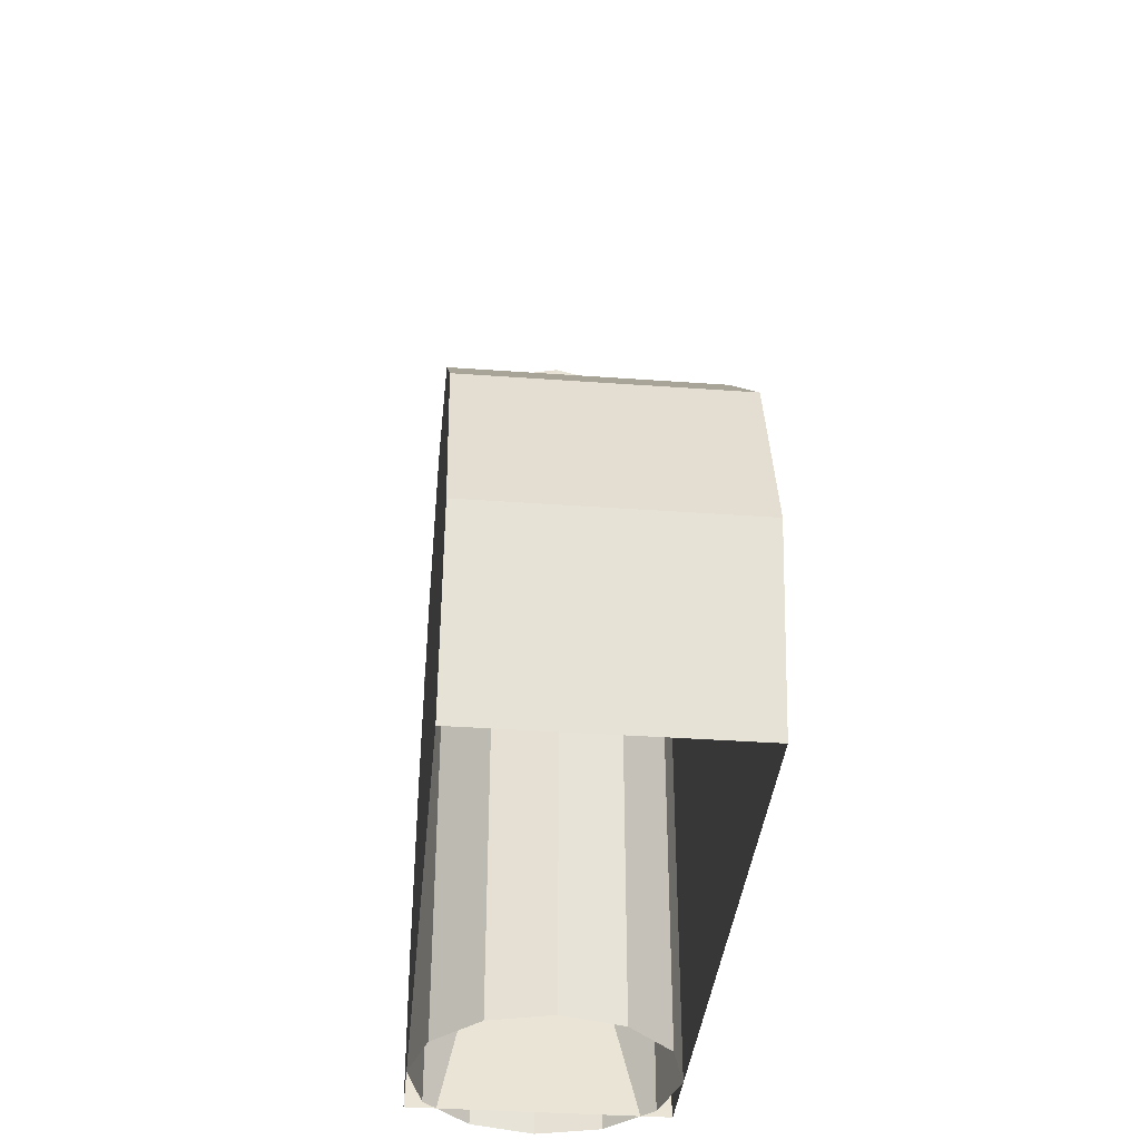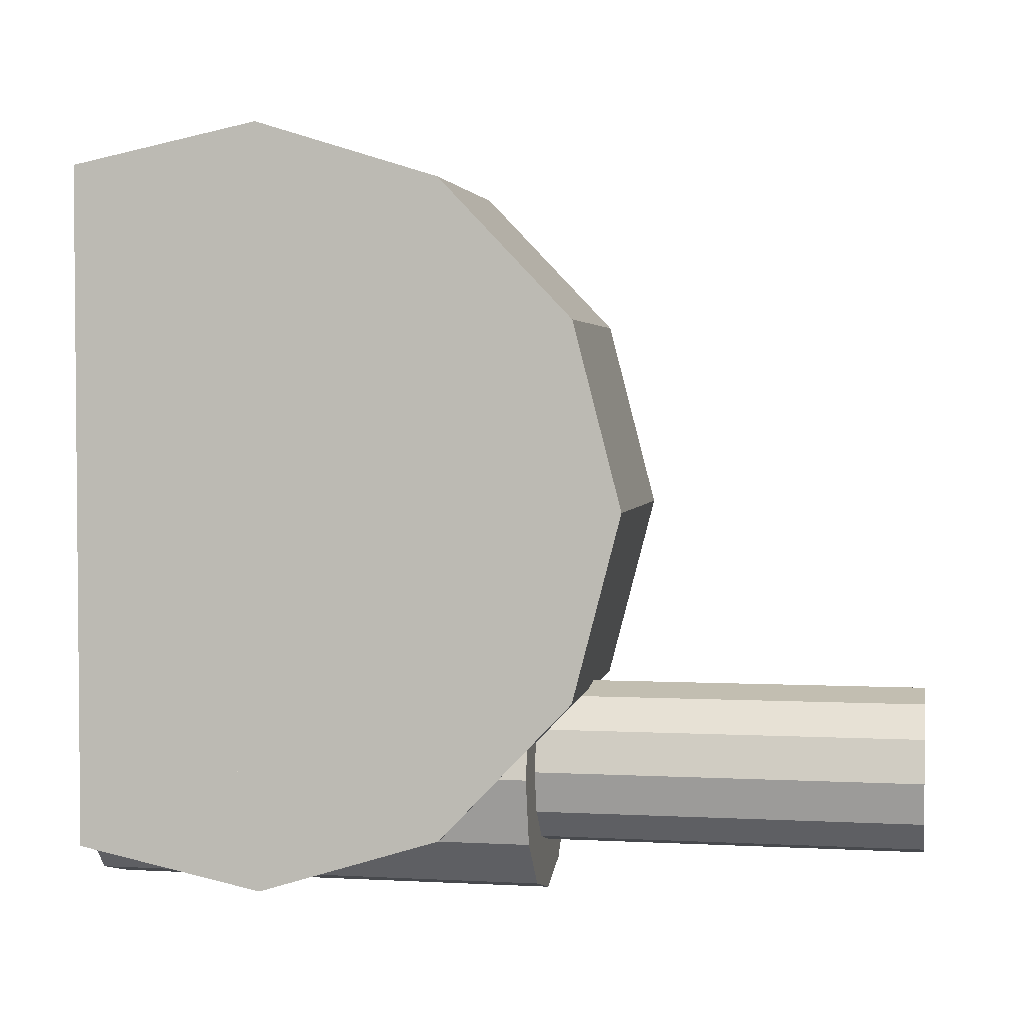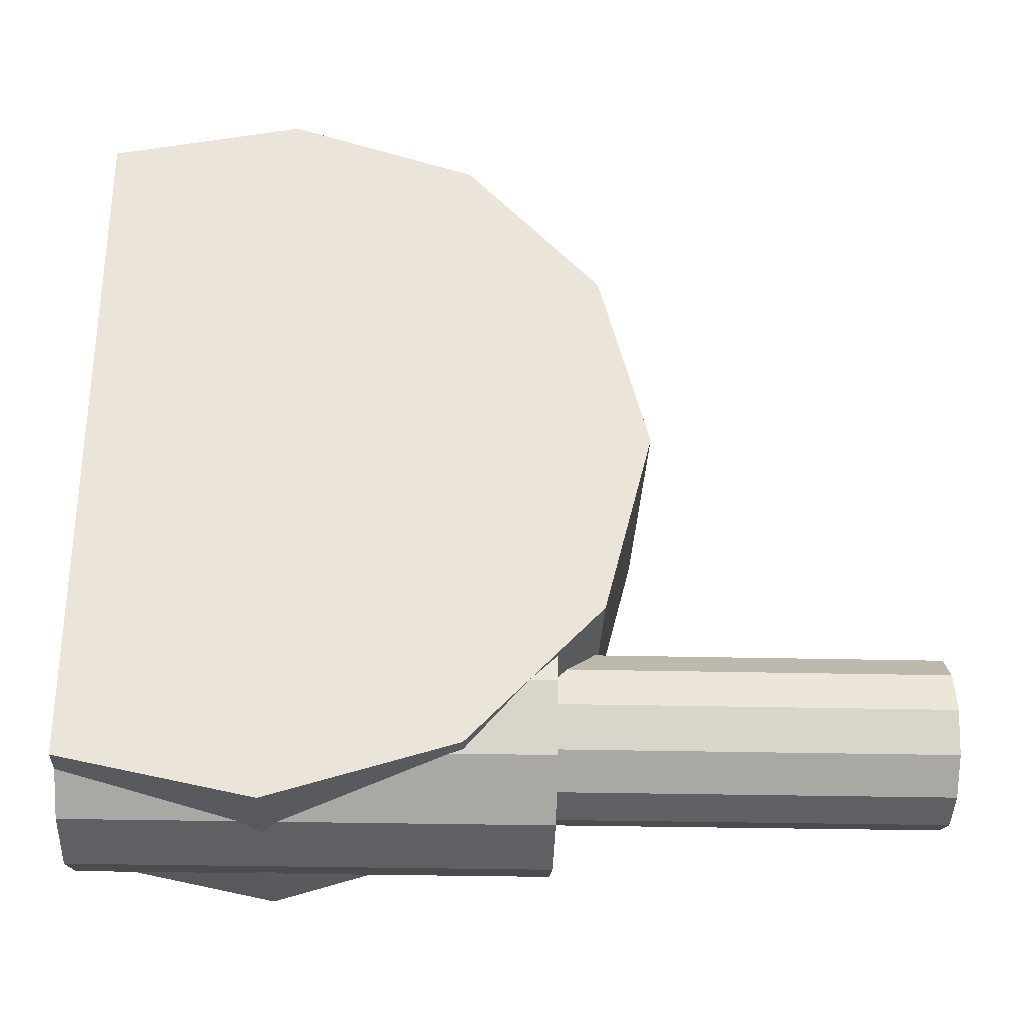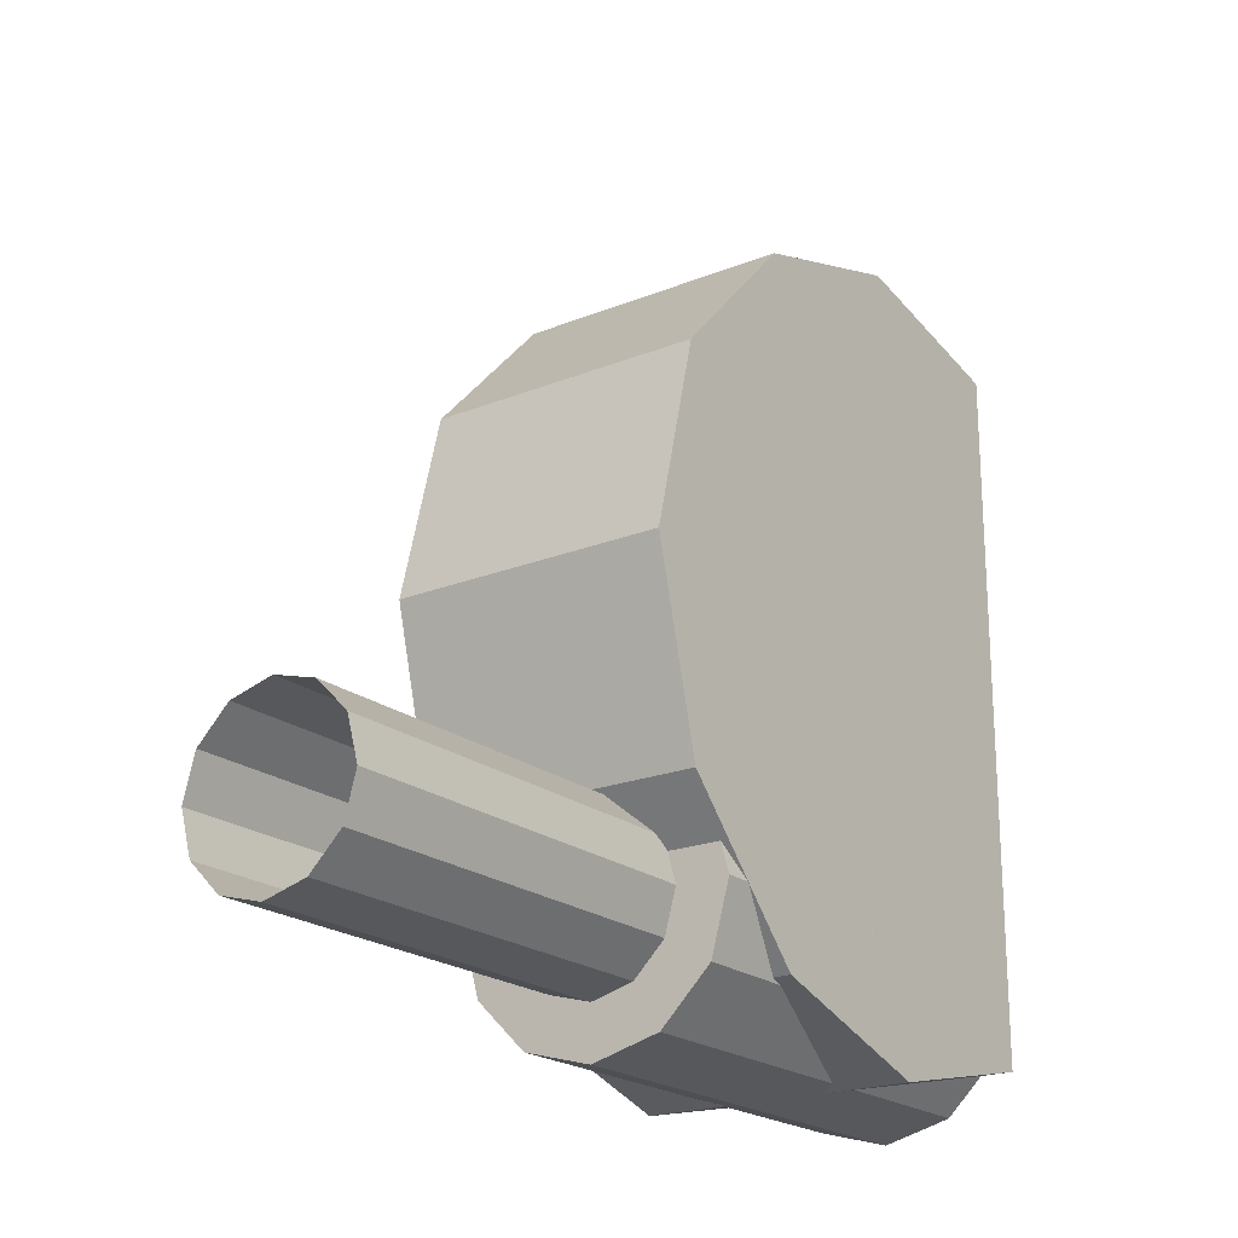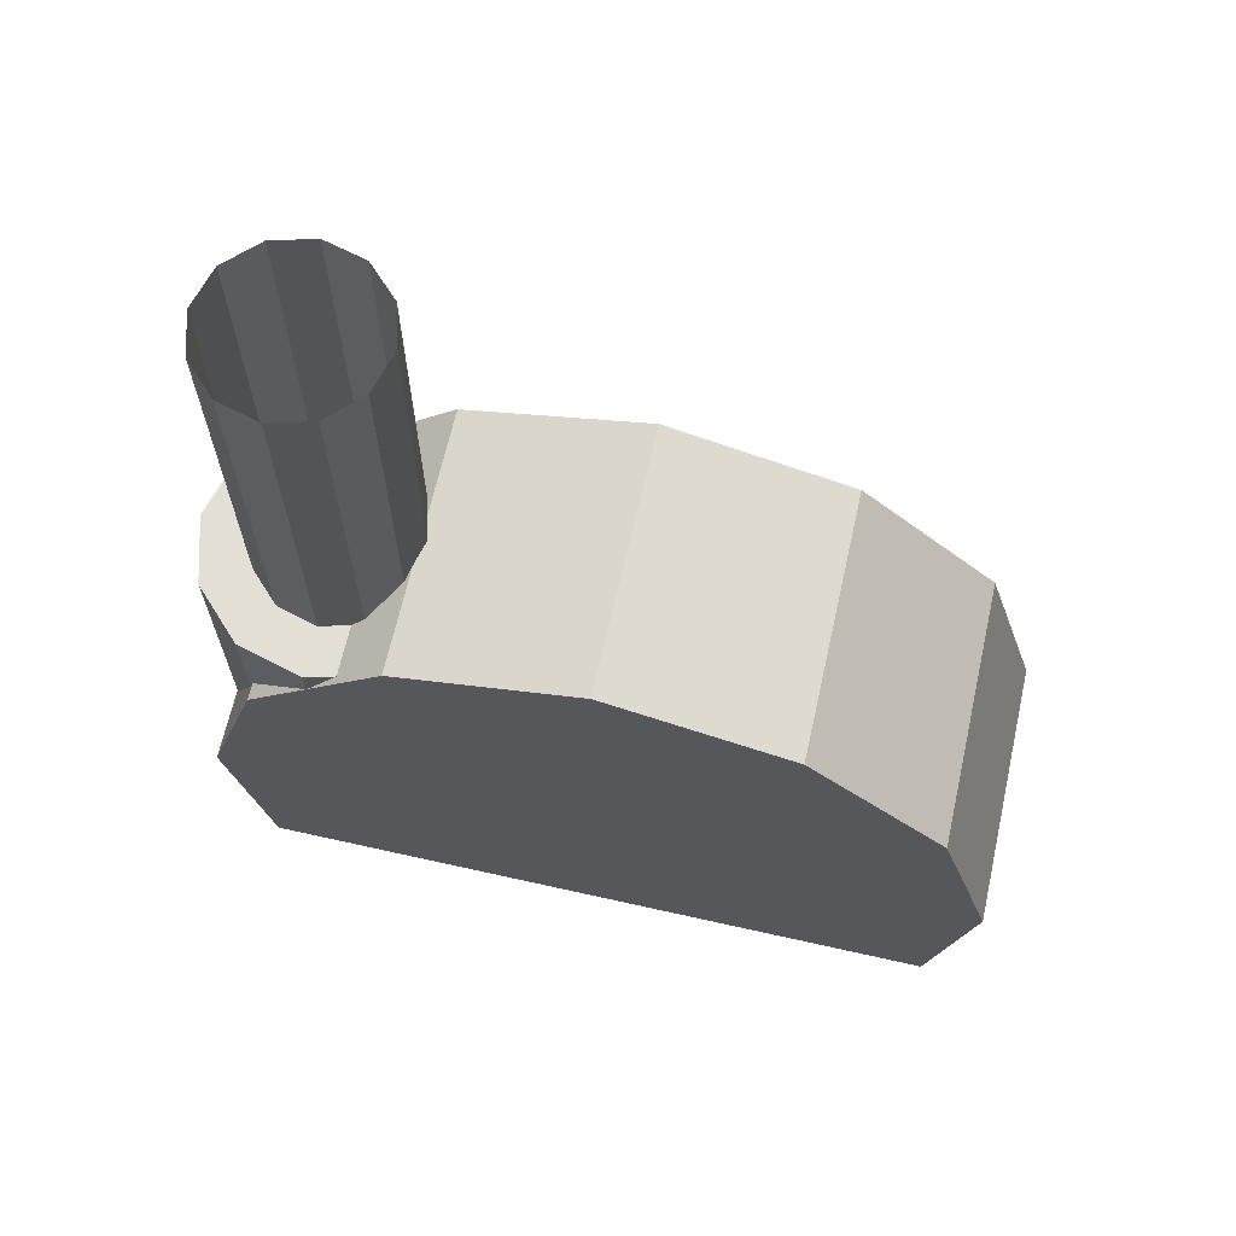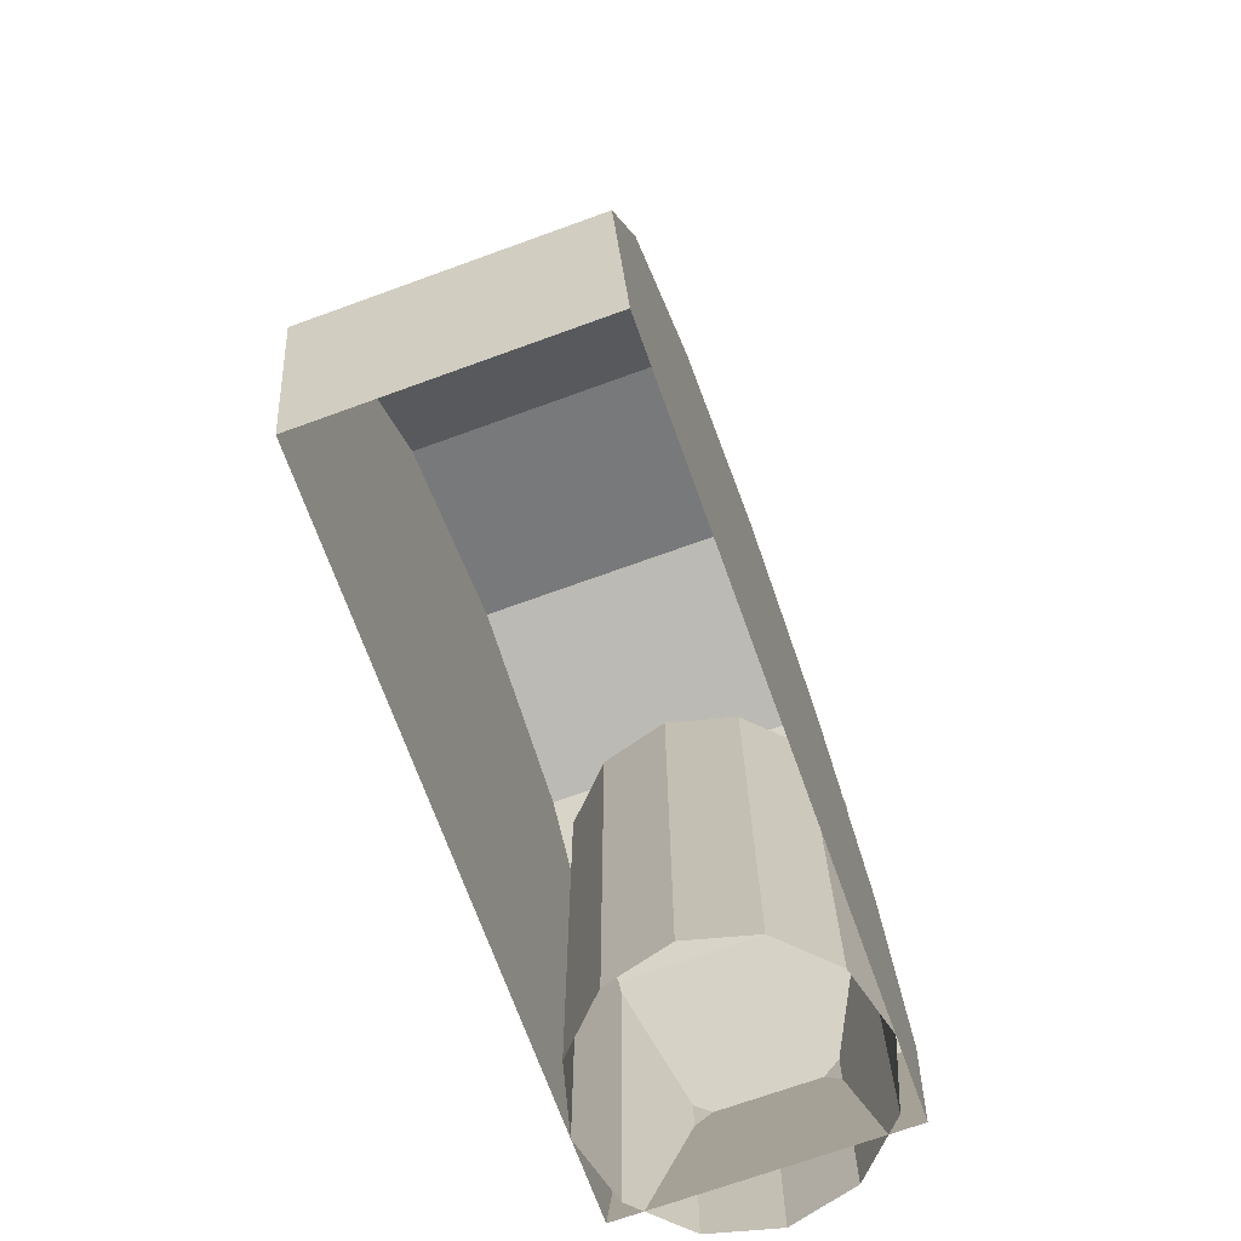
<metadata>
{"format":"obj","ext":"obj","renderer":"f3d","projection":"perspective","resolution":1024,"background":"white","views":[{"elev":-37.2,"azim":-5.3,"up":"+Y"},{"elev":2.9,"azim":100.4,"up":"+Z"},{"elev":-29.9,"azim":88.0,"up":"+Z"},{"elev":-20.9,"azim":-144.2,"up":"+Z"},{"elev":66.3,"azim":-77.3,"up":"+Y"},{"elev":-71.1,"azim":19.9,"up":"+Y"}]}
</metadata>
<code>
o mesh5/mesh5-geometry#mesh5-geometry
v -0.3223 -0.6177 0.5408
v -0.3269 -0.6601 0.542
v -0.3223 -0.6601 0.5408
v -0.3269 -0.6177 0.542
v -0.3195 -0.6601 0.5457
v -0.3189 -0.6601 0.5374
v -0.3315 -0.6601 0.5408
v -0.3269 -0.6601 0.5476
v -0.3189 -0.6177 0.5374
v -0.3315 -0.6177 0.5408
v -0.3269 -0.7109 0.5476
v -0.3141 -0.6601 0.5402
v -0.3177 -0.6601 0.5328
v -0.3349 -0.6601 0.5374
v -0.3343 -0.6601 0.5457
v -0.3195 -0.7109 0.5457
v -0.3343 -0.7109 0.5457
v -0.3177 -0.6177 0.5328
v -0.3349 -0.6177 0.5374
v -0.3141 -0.7109 0.5402
v -0.3121 -0.6601 0.5328
v -0.3189 -0.6601 0.5282
v -0.3361 -0.6177 0.5328
v -0.3398 -0.6601 0.5402
v -0.3121 -0.7109 0.5328
v -0.3141 -0.6601 0.5254
v -0.3189 -0.6177 0.5282
v -0.3361 -0.6601 0.5328
v -0.3398 -0.7109 0.5402
v -0.3121 -0.6901 0.5328
v -0.3141 -0.7109 0.5254
v -0.3223 -0.6601 0.5248
v -0.3195 -0.6601 0.52
v -0.3349 -0.6177 0.5282
v -0.3418 -0.6601 0.5328
v -0.3121 -0.7109 0.5999
v -0.3121 -0.7109 0.5238
v -0.3121 -0.6698 0.5328
v -0.3121 -0.6631 0.5328
v -0.3223 -0.6177 0.5248
v -0.3349 -0.6601 0.5282
v -0.3398 -0.6601 0.5254
v -0.3418 -0.7109 0.5328
v -0.3121 -0.6901 0.6042
v -0.3121 -0.6901 0.5195
v -0.3121 -0.6698 0.5979
v -0.3195 -0.7109 0.52
v -0.3269 -0.6177 0.5236
v -0.3269 -0.6601 0.518
v -0.3315 -0.6601 0.5248
v -0.3418 -0.6631 0.5328
v -0.3418 -0.7109 0.5999
v -0.3157 -0.7109 0.5238
v -0.3121 -0.6551 0.5825
v -0.3121 -0.6698 0.5258
v -0.3121 -0.6551 0.5412
v -0.3269 -0.6601 0.5236
v -0.3315 -0.6177 0.5248
v -0.3343 -0.6601 0.52
v -0.3418 -0.6698 0.5328
v -0.3418 -0.6901 0.6042
v -0.3418 -0.6901 0.5195
v -0.3418 -0.6551 0.5825
v -0.3418 -0.6698 0.5258
v -0.3269 -0.7109 0.518
v -0.3343 -0.7109 0.52
v -0.3418 -0.6901 0.5328
v -0.3418 -0.6551 0.5412
v -0.3418 -0.6698 0.5979
v -0.3382 -0.7109 0.5238
v -0.3121 -0.6497 0.5619
v -0.3418 -0.6497 0.5619
v -0.3398 -0.7109 0.5254
v -0.3418 -0.7109 0.5238
f 1 2 3
f 2 1 4
f 2 5 3
f 6 1 3
f 4 7 2
f 5 2 8
f 5 6 3
f 1 6 9
f 7 4 10
f 7 8 2
f 11 5 8
f 6 5 12
f 13 9 6
f 10 14 7
f 8 7 15
f 5 11 16
f 8 17 11
f 16 12 5
f 12 13 6
f 9 13 18
f 14 10 19
f 14 15 7
f 17 8 15
f 12 16 20
f 13 12 21
f 22 18 13
f 23 14 19
f 15 14 24
f 24 17 15
f 25 12 20
f 12 25 21
f 26 13 21
f 18 22 27
f 13 26 22
f 14 23 28
f 28 24 14
f 17 24 29
f 21 25 30
f 21 31 26
f 32 27 22
f 33 22 26
f 34 28 23
f 24 28 35
f 35 29 24
f 31 30 25
f 30 36 25
f 37 30 25
f 21 30 38
f 39 31 21
f 31 33 26
f 27 32 40
f 22 33 32
f 28 34 41
f 28 42 35
f 29 35 43
f 30 31 38
f 36 30 44
f 30 37 45
f 46 30 38
f 45 38 30
f 21 38 39
f 38 31 39
f 31 47 33
f 32 48 40
f 49 32 33
f 34 50 41
f 42 28 41
f 42 51 35
f 43 35 51
f 30 46 44
f 44 52 36
f 53 45 37
f 38 54 46
f 38 45 55
f 56 38 39
f 55 39 38
f 47 31 53
f 47 49 33
f 48 32 57
f 32 49 57
f 50 34 58
f 59 41 50
f 41 59 42
f 51 42 60
f 43 51 60
f 46 61 44
f 52 44 61
f 45 53 62
f 54 38 56
f 63 46 54
f 45 64 55
f 55 56 39
f 49 47 65
f 57 58 48
f 49 50 57
f 58 57 50
f 50 49 59
f 66 42 59
f 60 42 67
f 64 60 51
f 60 68 51
f 43 60 67
f 61 46 69
f 67 52 61
f 70 62 53
f 64 45 62
f 56 71 54
f 46 63 69
f 54 72 63
f 64 56 55
f 65 59 49
f 66 73 42
f 59 65 66
f 67 42 43
f 64 67 60
f 67 69 60
f 51 56 64
f 60 63 68
f 56 51 68
f 62 43 67
f 52 67 43
f 69 67 61
f 62 70 74
f 67 64 62
f 68 71 56
f 72 54 71
f 63 60 69
f 68 63 72
f 73 66 70
f 43 42 73
f 43 62 74
f 71 68 72
f 3 2 1
f 4 1 2
f 3 5 2
f 3 1 6
f 2 7 4
f 8 2 5
f 3 6 5
f 9 6 1
f 10 4 7
f 2 8 7
f 8 5 11
f 12 5 6
f 6 9 13
f 7 14 10
f 15 7 8
f 16 11 5
f 11 17 8
f 5 12 16
f 6 13 12
f 18 13 9
f 19 10 14
f 7 15 14
f 15 8 17
f 20 16 12
f 21 12 13
f 13 18 22
f 19 14 23
f 24 14 15
f 15 17 24
f 20 12 25
f 21 25 12
f 21 13 26
f 27 22 18
f 22 26 13
f 28 23 14
f 14 24 28
f 29 24 17
f 30 25 21
f 26 31 21
f 22 27 32
f 26 22 33
f 23 28 34
f 35 28 24
f 24 29 35
f 25 30 31
f 25 36 30
f 25 30 37
f 38 30 21
f 21 31 39
f 26 33 31
f 40 32 27
f 32 33 22
f 41 34 28
f 35 42 28
f 43 35 29
f 38 31 30
f 44 30 36
f 45 37 30
f 38 30 46
f 30 38 45
f 39 38 21
f 39 31 38
f 33 47 31
f 40 48 32
f 33 32 49
f 41 50 34
f 41 28 42
f 35 51 42
f 51 35 43
f 44 46 30
f 36 52 44
f 37 45 53
f 46 54 38
f 55 45 38
f 39 38 56
f 38 39 55
f 53 31 47
f 33 49 47
f 57 32 48
f 57 49 32
f 58 34 50
f 50 41 59
f 42 59 41
f 60 42 51
f 60 51 43
f 44 61 46
f 61 44 52
f 62 53 45
f 56 38 54
f 54 46 63
f 55 64 45
f 39 56 55
f 65 47 49
f 48 58 57
f 57 50 49
f 50 57 58
f 59 49 50
f 59 42 66
f 67 42 60
f 51 60 64
f 51 68 60
f 67 60 43
f 69 46 61
f 61 52 67
f 53 62 70
f 62 45 64
f 54 71 56
f 69 63 46
f 63 72 54
f 55 56 64
f 49 59 65
f 42 73 66
f 66 65 59
f 43 42 67
f 60 67 64
f 60 69 67
f 64 56 51
f 68 63 60
f 68 51 56
f 67 43 62
f 43 67 52
f 61 67 69
f 74 70 62
f 62 64 67
f 56 71 68
f 71 54 72
f 69 60 63
f 72 63 68
f 70 66 73
f 73 42 43
f 74 62 43
f 72 68 71

</code>
